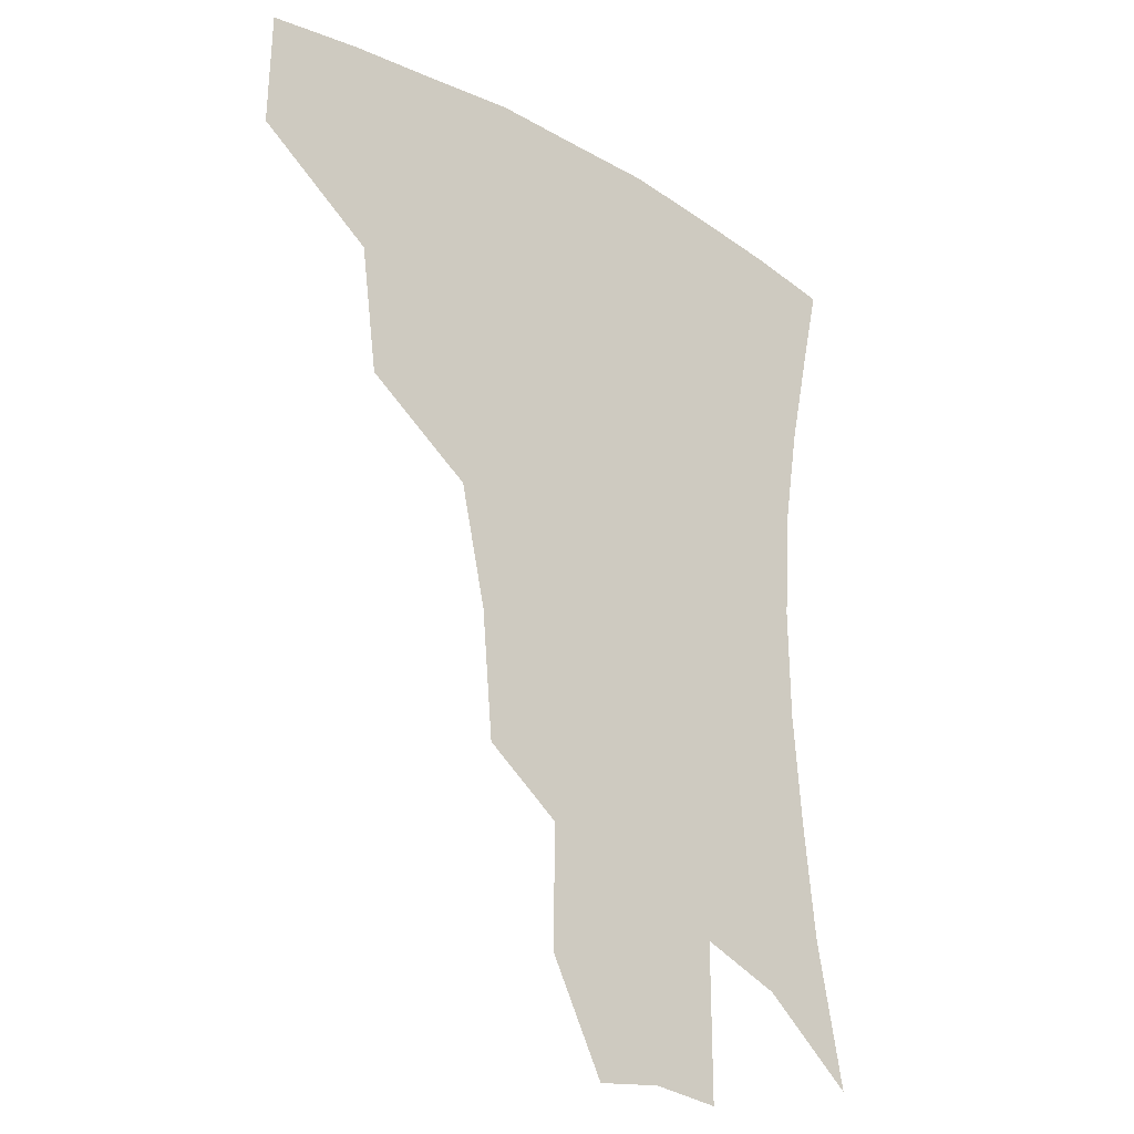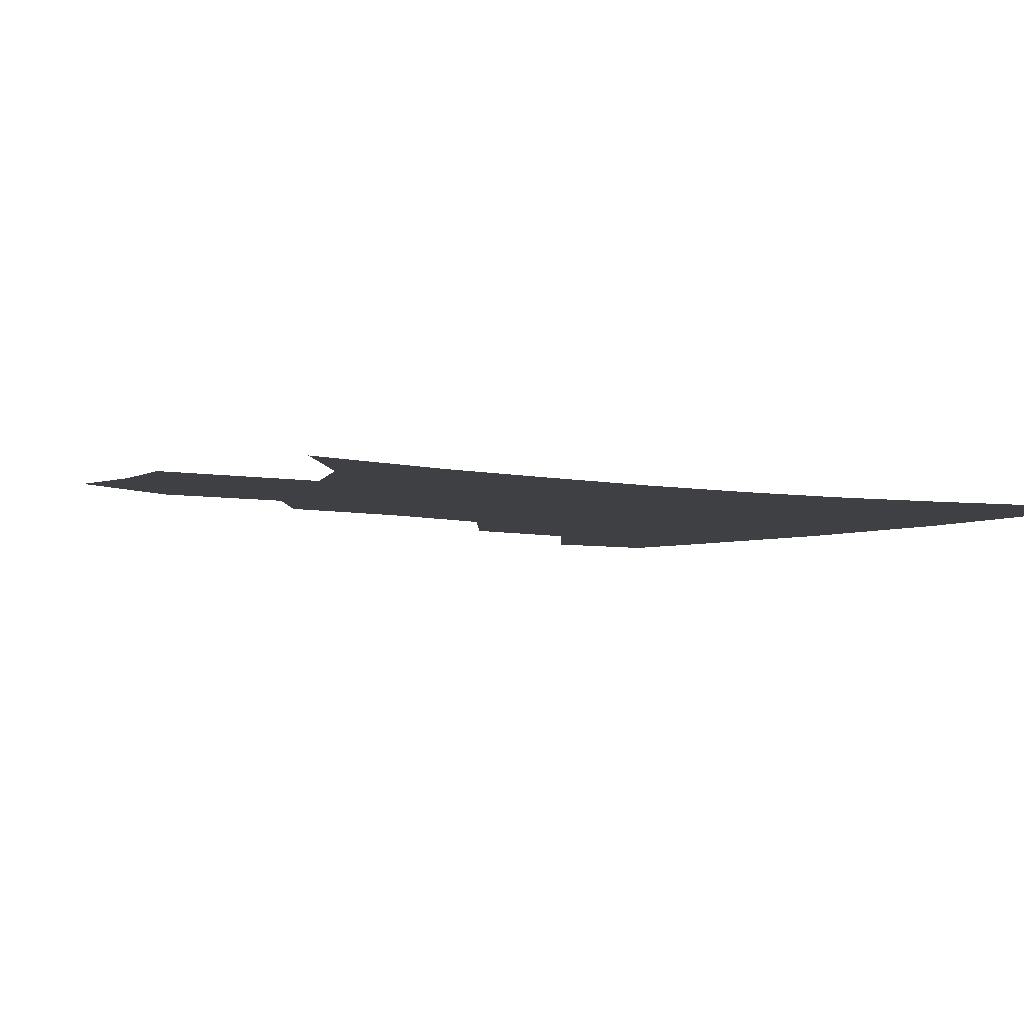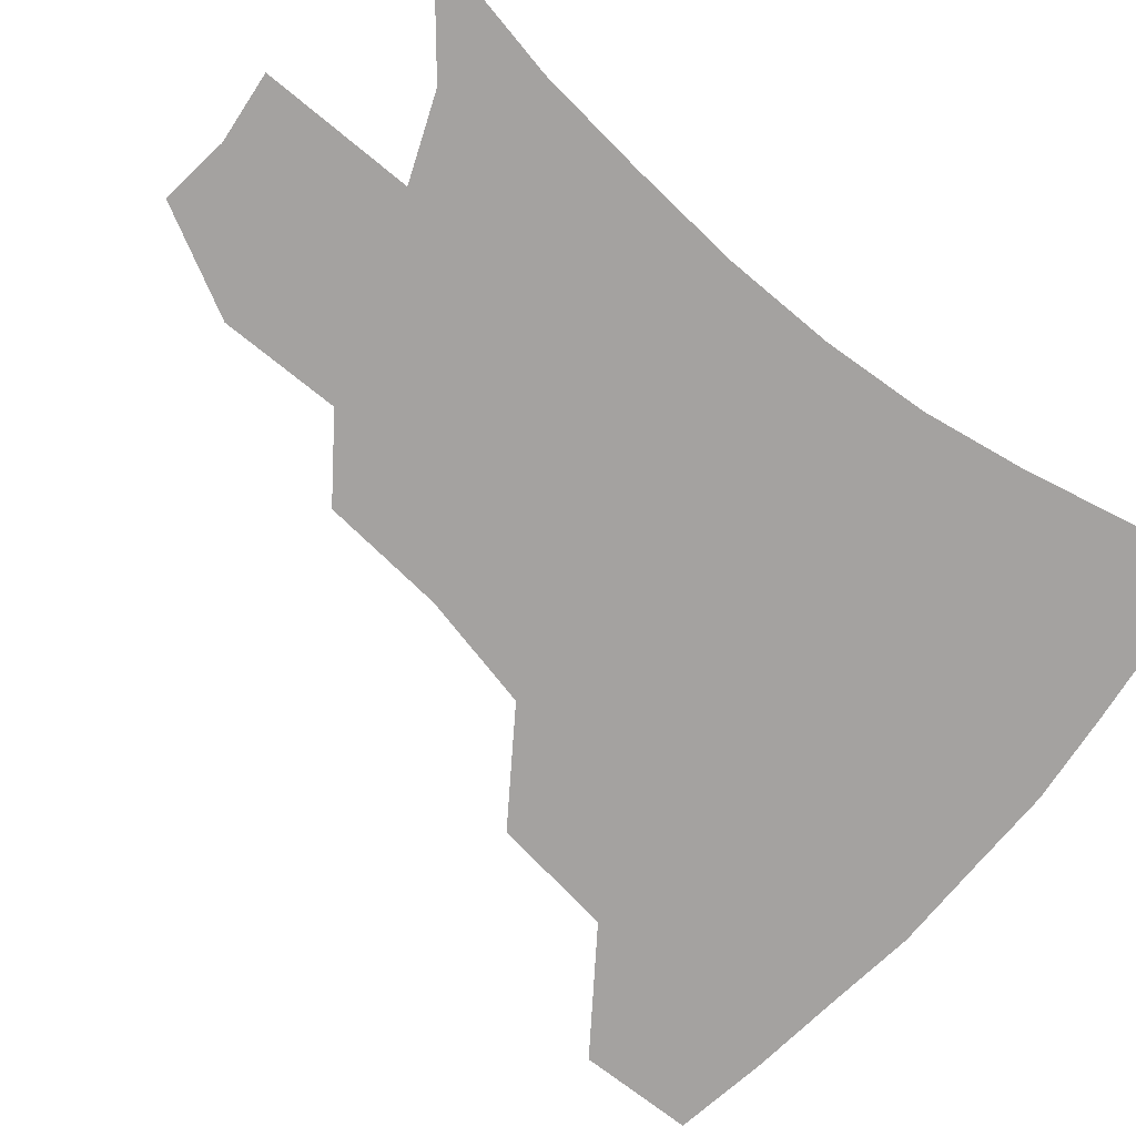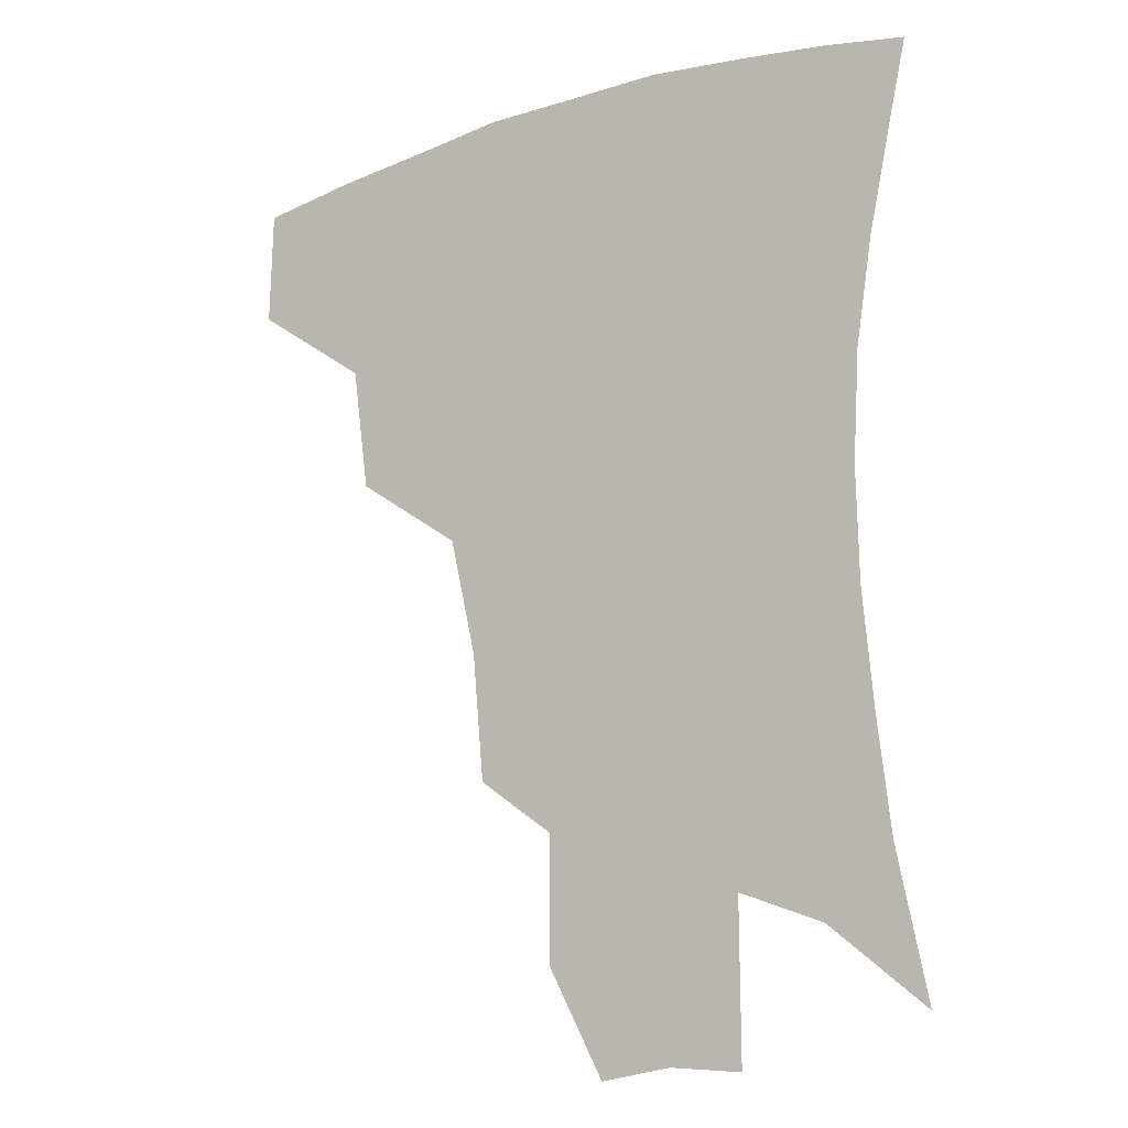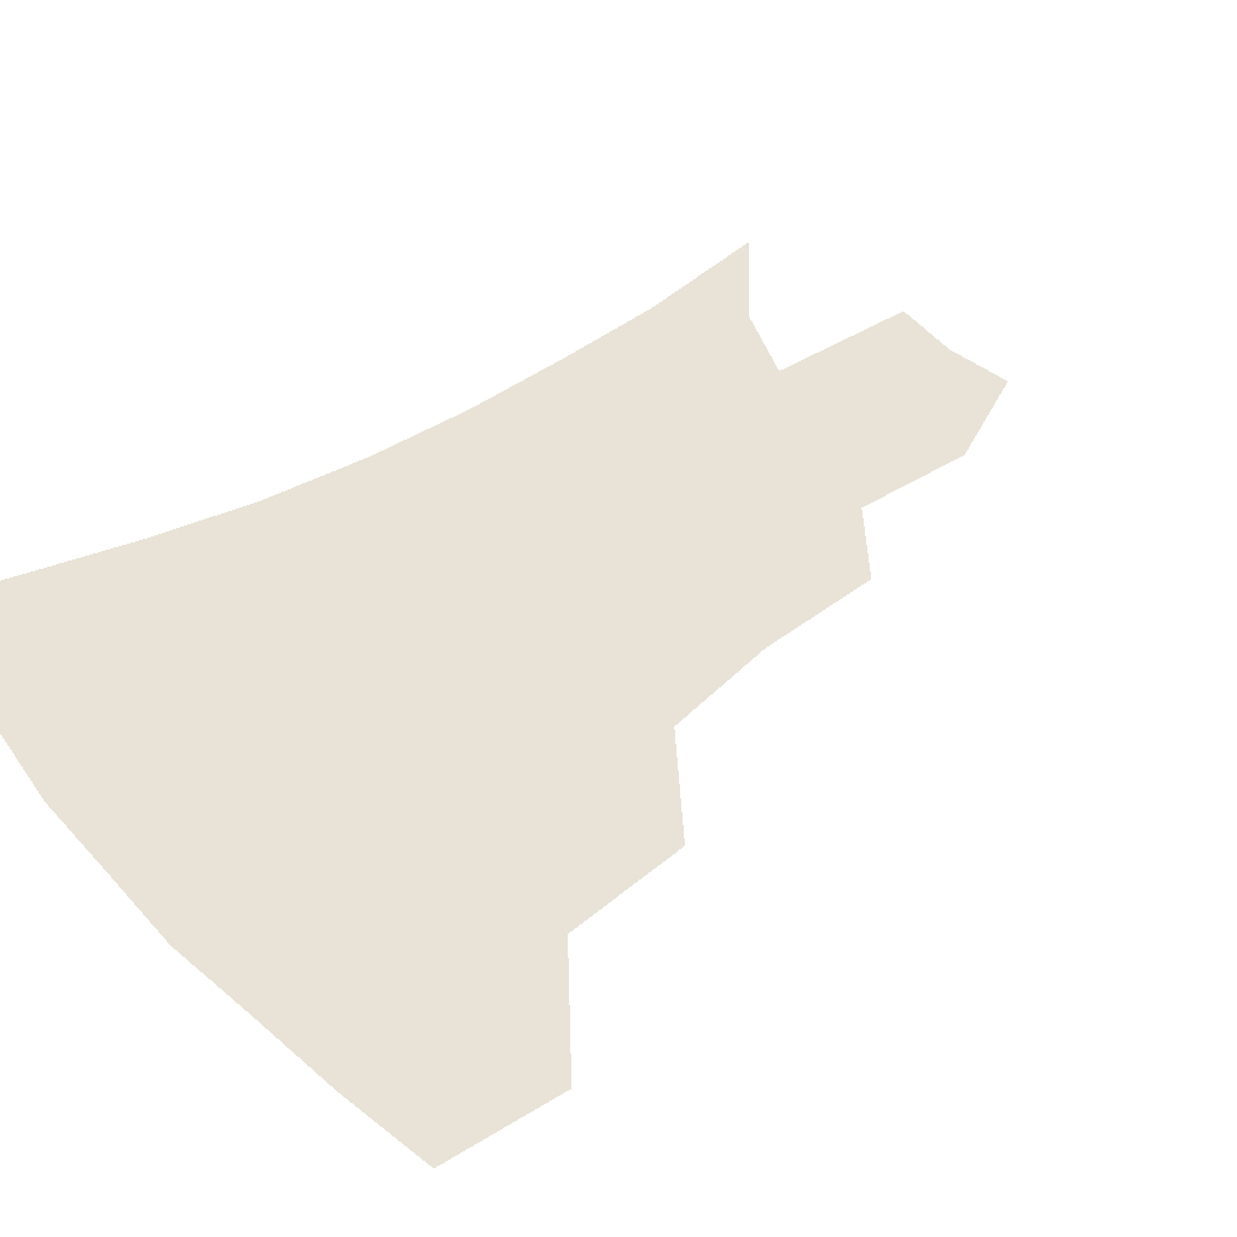
<metadata>
{"format":"obj","ext":"obj","renderer":"f3d","projection":"perspective","resolution":1024,"background":"white","views":[{"elev":-25.2,"azim":-42.7,"up":"+Y"},{"elev":-4.6,"azim":55.4,"up":"+Z"},{"elev":-72.7,"azim":50.8,"up":"+Z"},{"elev":-16.3,"azim":32.6,"up":"+Y"},{"elev":41.8,"azim":-127.7,"up":"+Z"}]}
</metadata>
<code>
v 455.8 378.6 0
v 456.5 414.3 0
v 497 314.3 0
v 491.7 352.6 0
v 490.6 389.3 0
v 486 418.9 0
v 541.7 216.6 0
v 538.1 255.2 0
v 529.9 291.3 0
v 526 335.1 0
v 523 365.8 0
v 519.2 393.5 0
v 515.5 422.2 0
v 564.9 162.2 0
v 565 199.4 0
v 562.1 240.8 0
v 557.6 271.5 0
v 553.4 308.3 0
v 551 340.9 0
v 550.1 370.8 0
v 547.3 396.6 0
v 544 425.7 0
v 581.8 129.8 0
v 585.8 177.7 0
v 584.3 217.3 0
v 581.4 248.8 0
v 578.4 282.4 0
v 576.6 316.3 0
v 575.7 344.5 0
v 575.5 372 0
v 575 397.8 0
v 573.4 425.7 0
v 603.2 132.6 0
v 605.2 181.9 0
v 603 218.3 0
v 600.8 253.5 0
v 599.1 286.5 0
v 598.7 318.3 0
v 599.7 346.1 0
v 601.1 372.6 0
v 602.3 397.8 0
v 601.3 425.8 0
v 625 130.4 0
v 624.9 177.7 0
v 622.2 218.1 0
v 620.2 253.2 0
v 619.6 284.4 0
v 620.3 314.6 0
v 622.3 345.1 0
v 625.4 371.6 0
v 628.4 396.5 0
v 630.5 422.8 0
v 650.5 167.6 0
v 643.3 210.9 0
v 641.1 244.1 0
v 639.8 277.6 0
v 640.6 309.9 0
v 644 338.8 0
v 648.6 367 0
v 653.9 393.9 0
v 658.1 419.2 0
v 679.8 143.2 0
v 670.9 187.7 0
v 667.1 222.1 0
v 664.1 257.2 0
v 663.5 291.4 0
v 665.6 325 0
v 670.8 356.9 0
v 677.7 388.7 0
v 683.5 414.7 0
f 4 5 1
f 1 5 2
f 5 6 2
f 9 10 3
f 3 10 4
f 10 11 4
f 4 11 5
f 11 12 5
f 5 12 6
f 12 13 6
f 15 16 7
f 7 16 8
f 16 17 8
f 8 17 9
f 17 18 9
f 9 18 10
f 18 19 10
f 10 19 11
f 19 20 11
f 11 20 12
f 20 21 12
f 12 21 13
f 21 22 13
f 23 24 14
f 14 24 15
f 24 25 15
f 15 25 16
f 25 26 16
f 16 26 17
f 26 27 17
f 17 27 18
f 27 28 18
f 18 28 19
f 28 29 19
f 19 29 20
f 29 30 20
f 20 30 21
f 30 31 21
f 21 31 22
f 31 32 22
f 23 33 24
f 33 34 24
f 24 34 25
f 34 35 25
f 25 35 26
f 35 36 26
f 26 36 27
f 36 37 27
f 27 37 28
f 37 38 28
f 28 38 29
f 38 39 29
f 29 39 30
f 39 40 30
f 30 40 31
f 40 41 31
f 31 41 32
f 41 42 32
f 33 43 34
f 43 44 34
f 34 44 35
f 44 45 35
f 35 45 36
f 45 46 36
f 36 46 37
f 46 47 37
f 37 47 38
f 47 48 38
f 38 48 39
f 48 49 39
f 39 49 40
f 49 50 40
f 40 50 41
f 50 51 41
f 41 51 42
f 51 52 42
f 44 53 45
f 53 54 45
f 45 54 46
f 54 55 46
f 46 55 47
f 55 56 47
f 47 56 48
f 56 57 48
f 48 57 49
f 57 58 49
f 49 58 50
f 58 59 50
f 50 59 51
f 59 60 51
f 51 60 52
f 60 61 52
f 53 62 54
f 62 63 54
f 54 63 55
f 63 64 55
f 55 64 56
f 64 65 56
f 56 65 57
f 65 66 57
f 57 66 58
f 66 67 58
f 58 67 59
f 67 68 59
f 59 68 60
f 68 69 60
f 60 69 61
f 69 70 61

</code>
